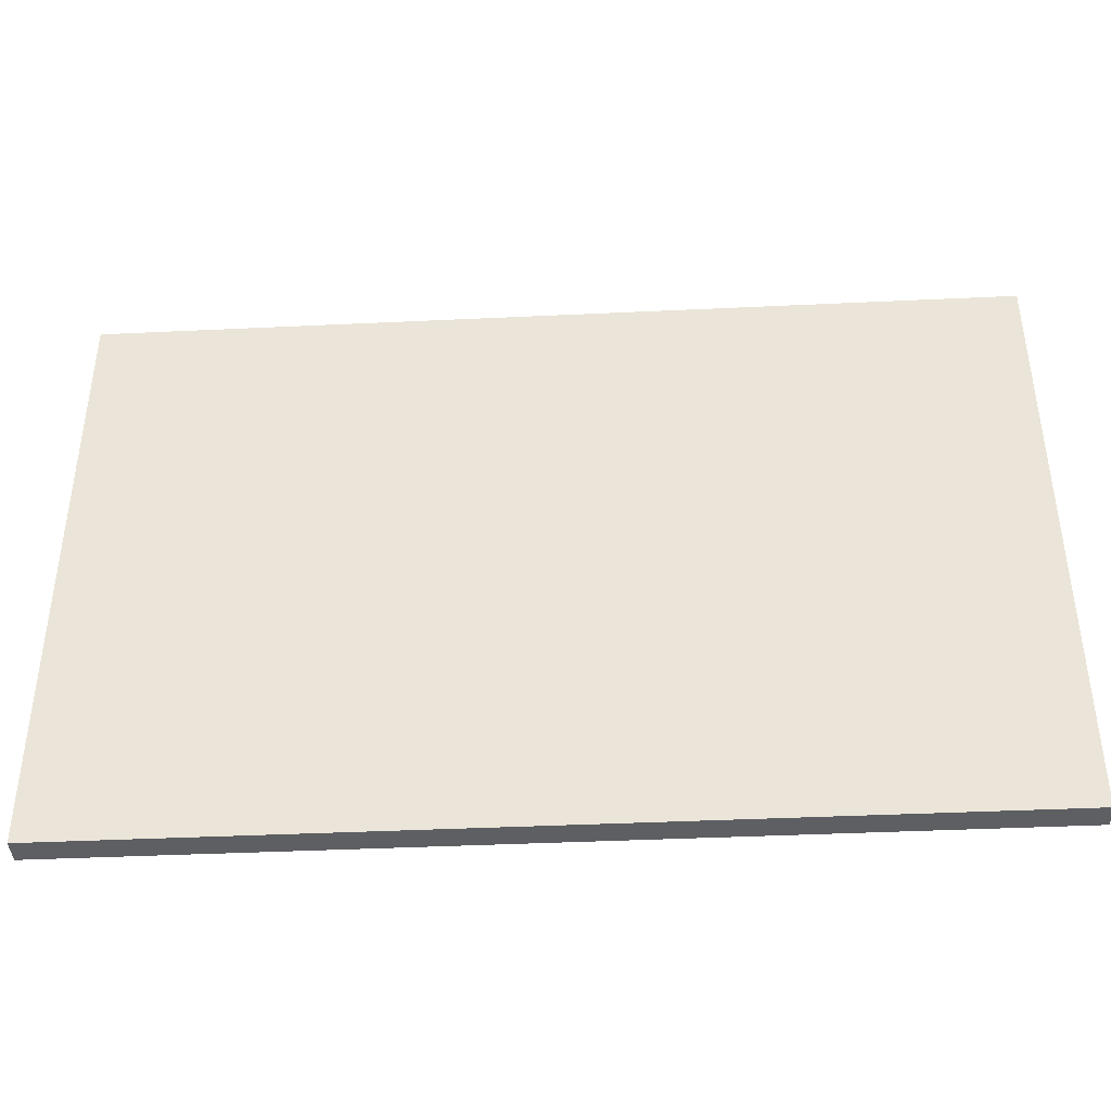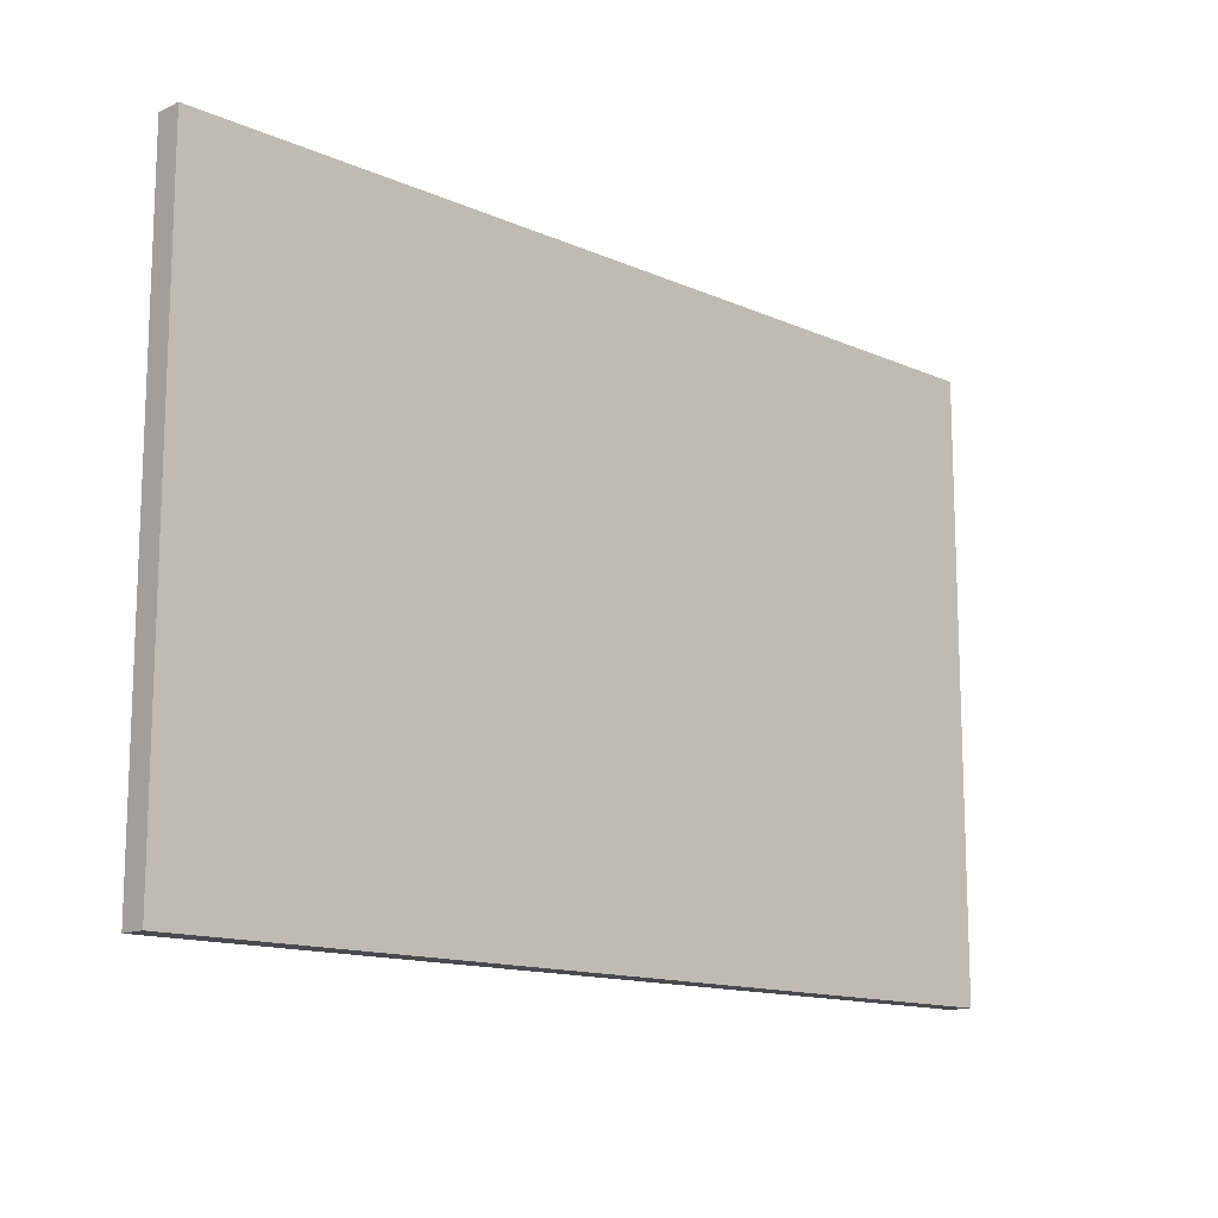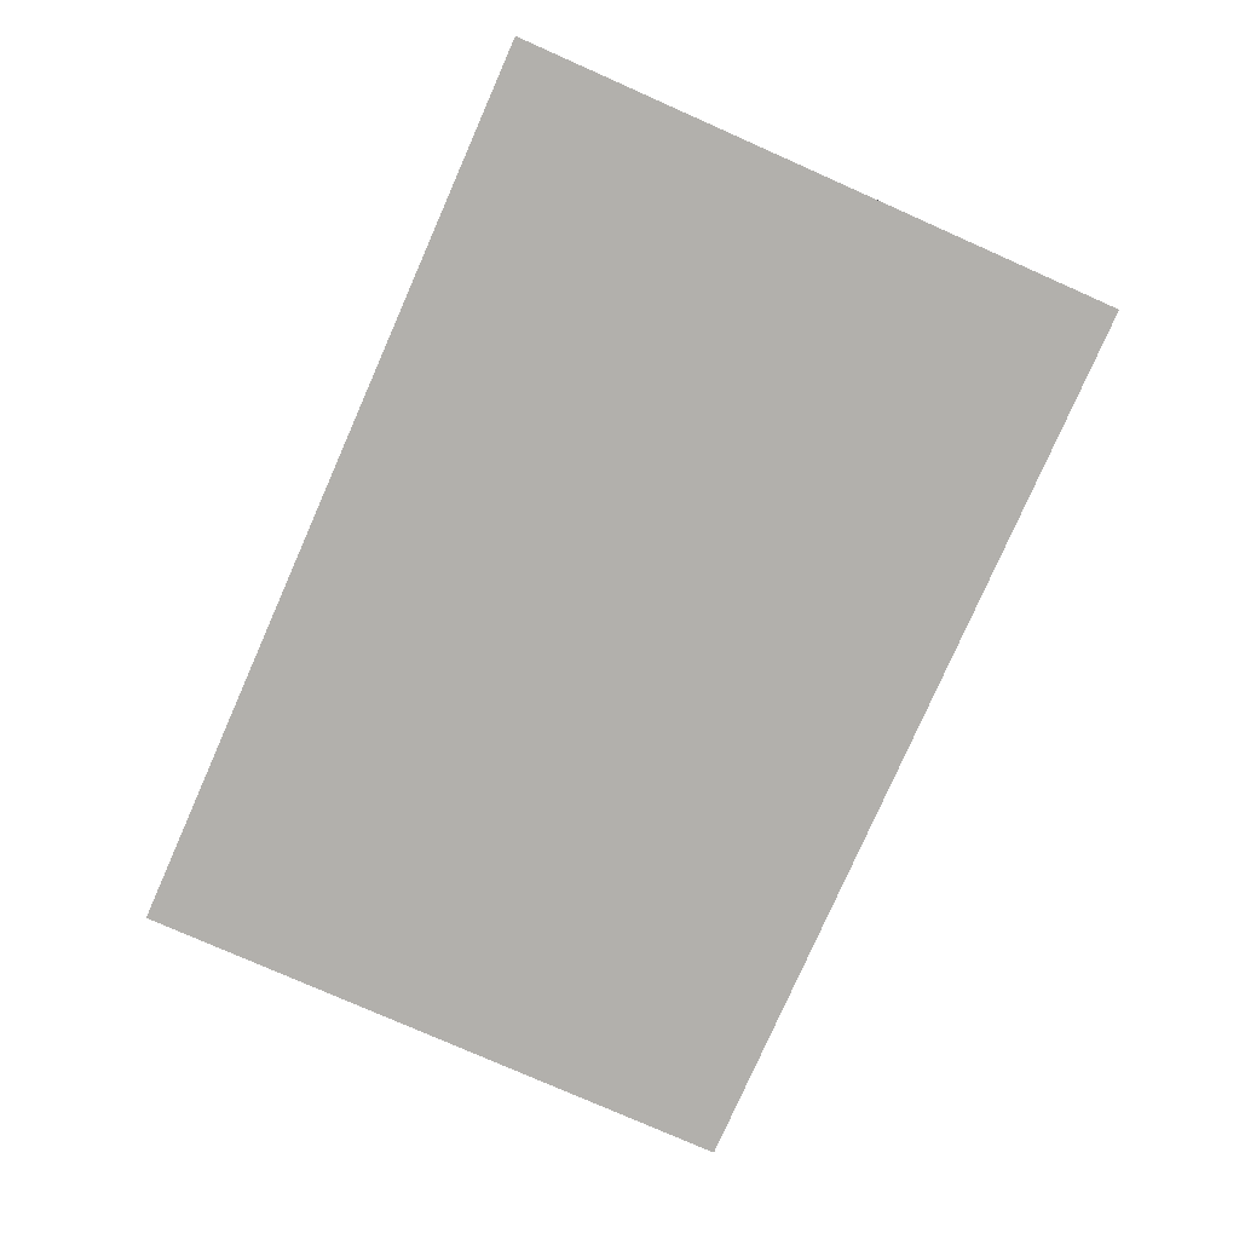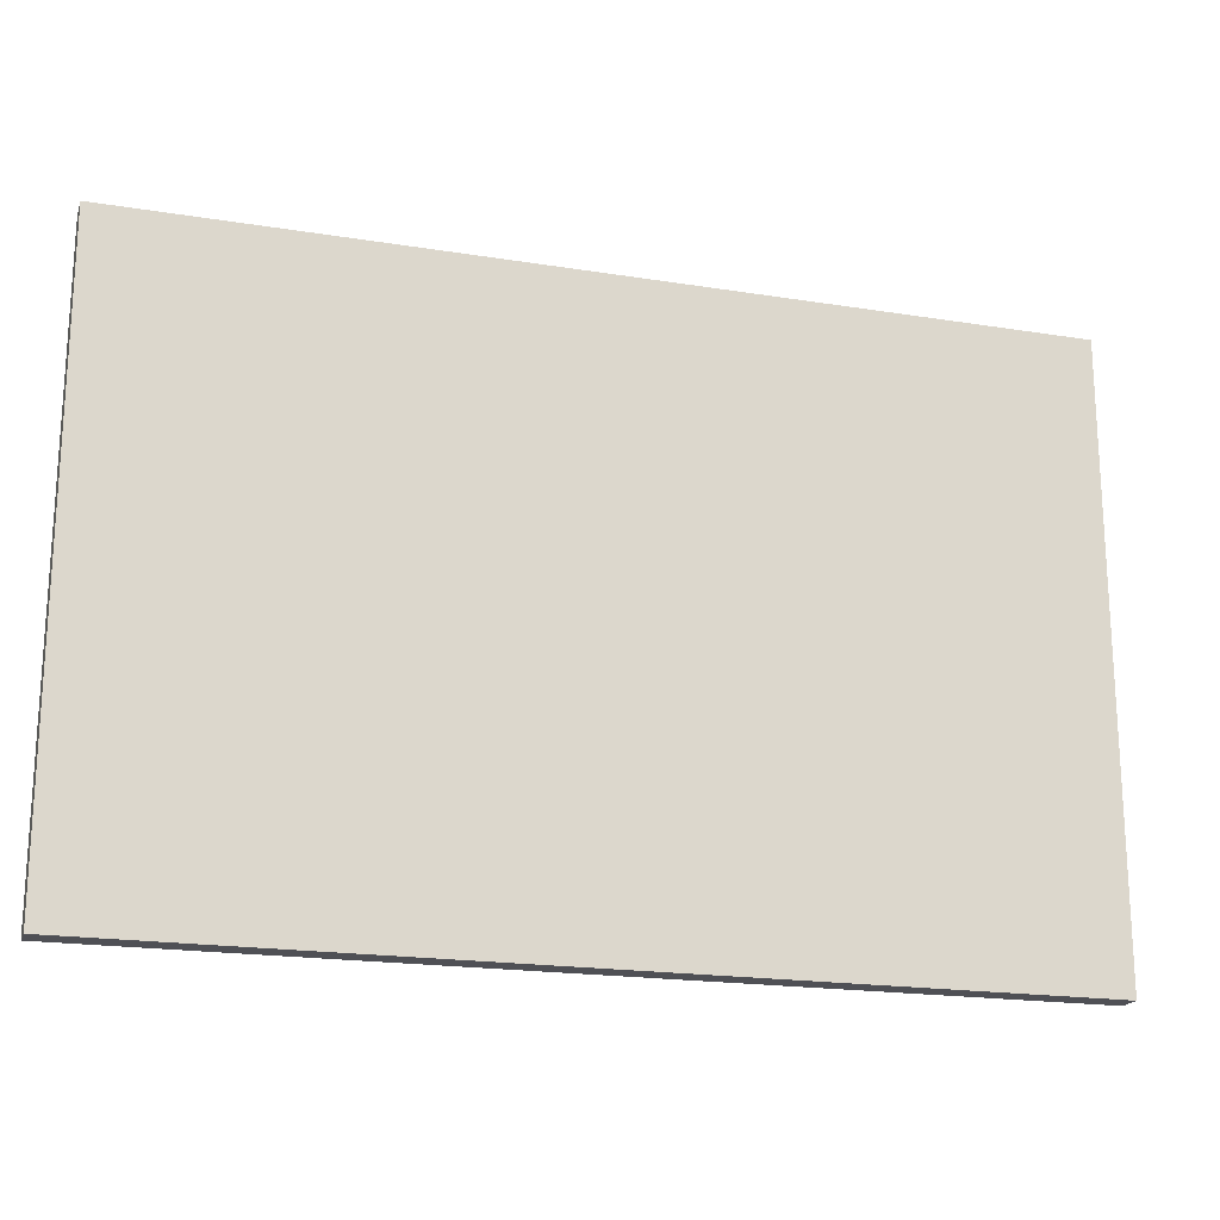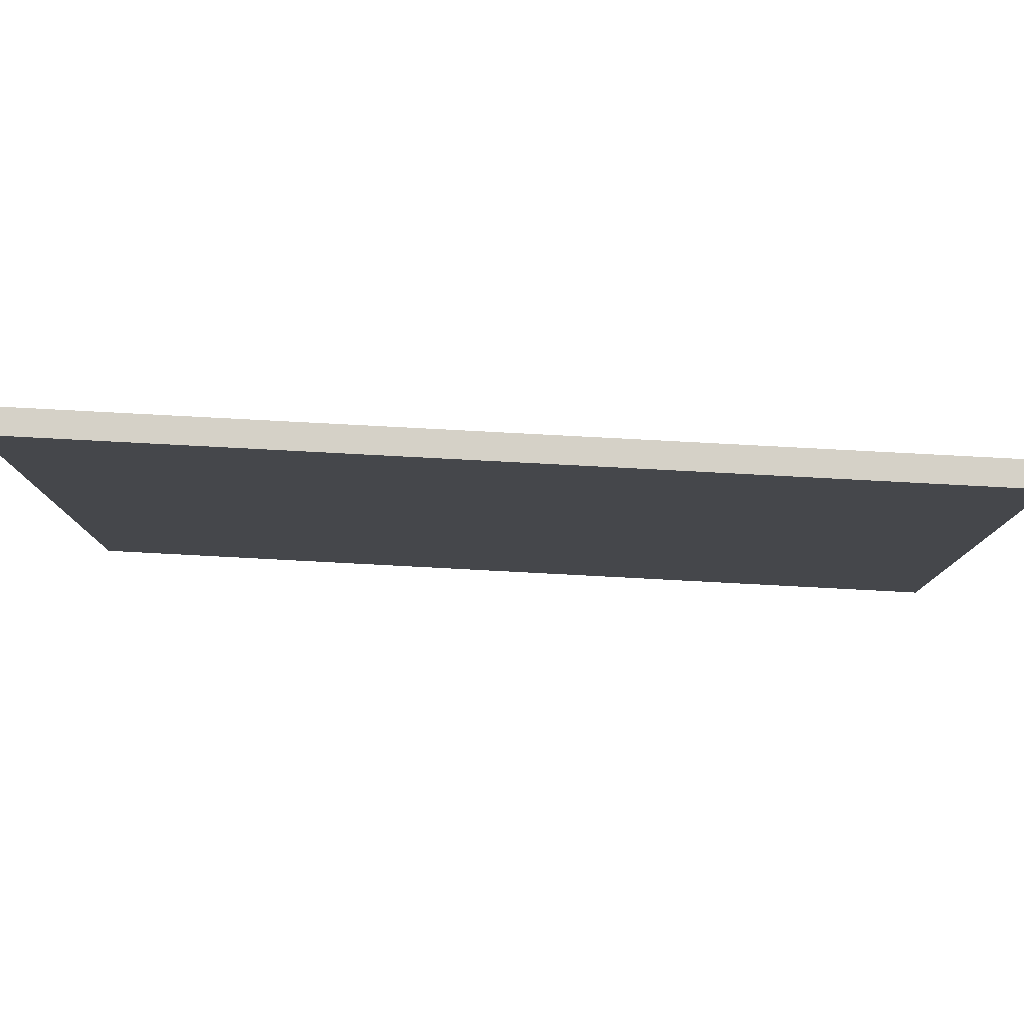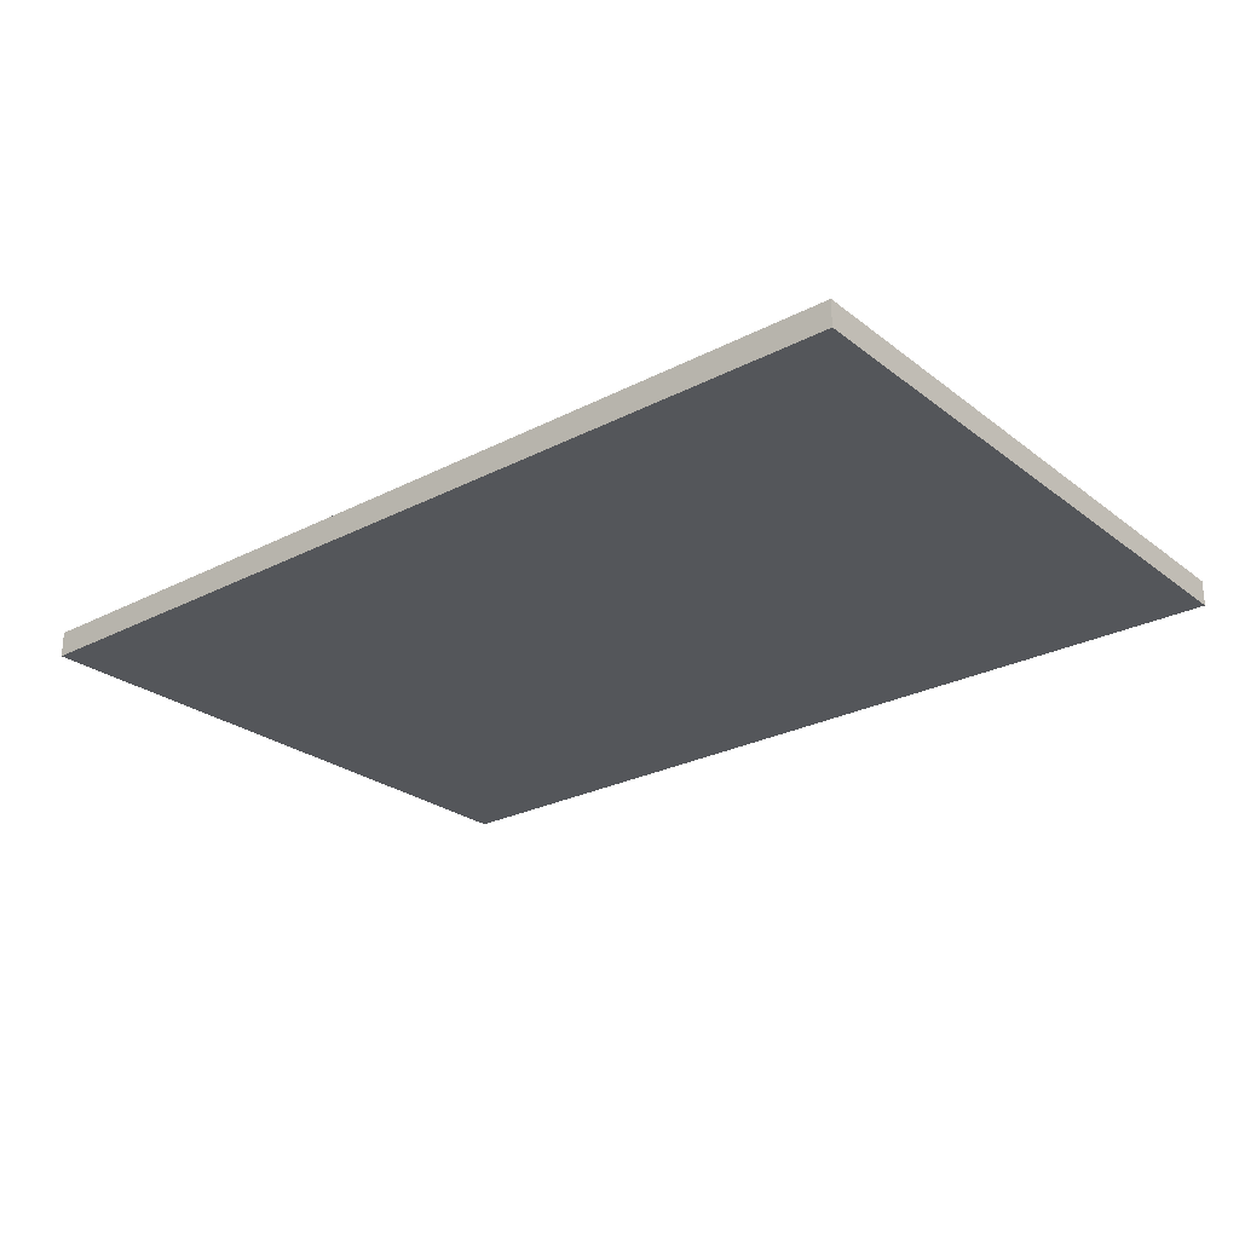
<metadata>
{"format":"obj","ext":"obj","renderer":"f3d","projection":"perspective","resolution":1024,"background":"white","views":[{"elev":-40.7,"azim":3.3,"up":"+Z"},{"elev":-13.6,"azim":135.5,"up":"+Z"},{"elev":-78.8,"azim":-113.8,"up":"+Y"},{"elev":-19.4,"azim":-16.8,"up":"+Z"},{"elev":79.6,"azim":-177.0,"up":"+Z"},{"elev":-25.7,"azim":39.6,"up":"+Y"}]}
</metadata>
<code>
o wall
v -1.8 0 1.2
v -1.8 0 -1.2
v -1.8 0.1 1.2
v -1.8 0.1 -1.2
v 1.8 0 1.2
v 1.8 0 -1.2
v 1.8 0.1 1.2
v 1.8 0.1 -1.2
v -1.8 0 1.2
v -1.8 0.1 1.2
v 1.8 0 1.2
v 1.8 0.1 1.2
v -1.8 0 -1.2
v -1.8 0.1 -1.2
v 1.8 0 -1.2
v 1.8 0.1 -1.2
v -1.8 0 1.2
v 1.8 0 1.2
v -1.8 0 -1.2
v 1.8 0 -1.2
v -1.8 0.1 1.2
v 1.8 0.1 1.2
v -1.8 0.1 -1.2
v 1.8 0.1 -1.2
f 3 2 1
f 4 2 3
f 5 6 7
f 7 6 8
f 11 10 9
f 12 10 11
f 13 14 15
f 15 14 16
f 19 18 17
f 20 18 19
f 21 22 23
f 23 22 24

</code>
